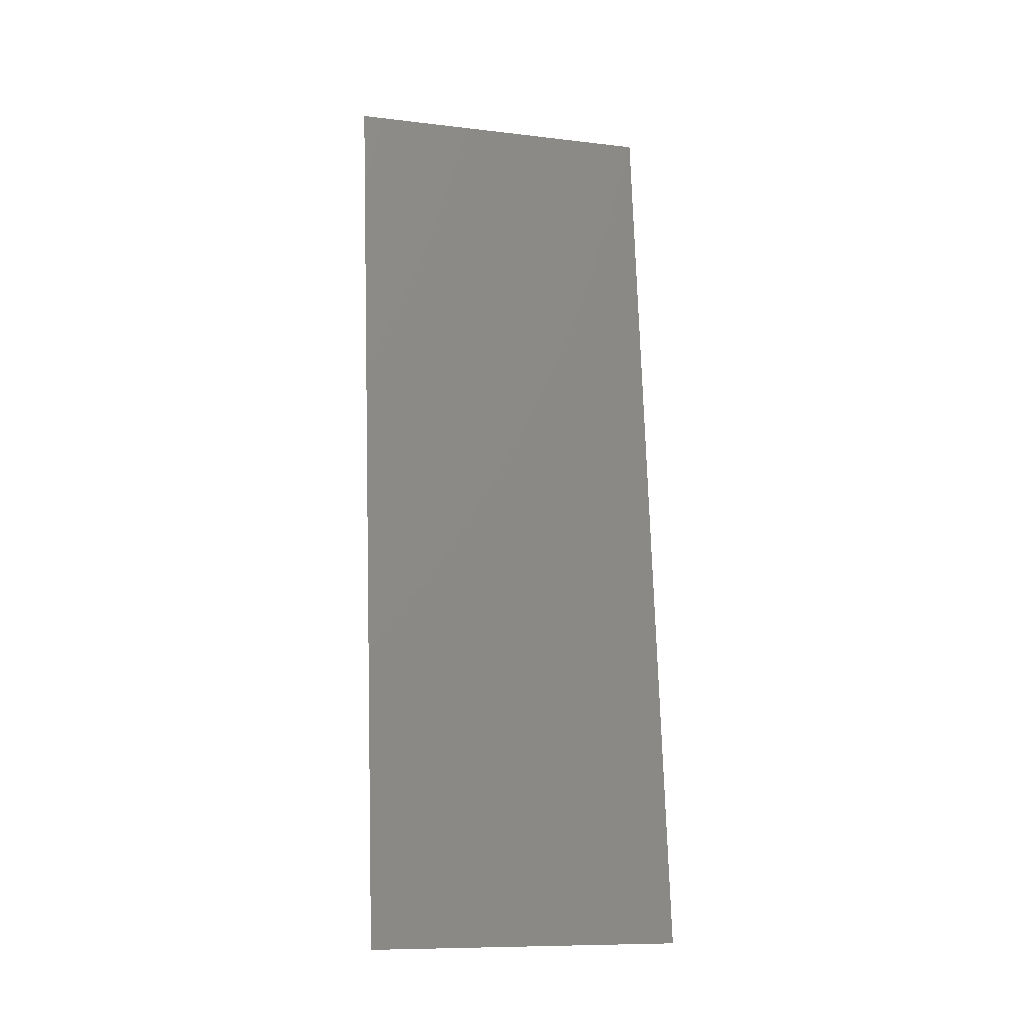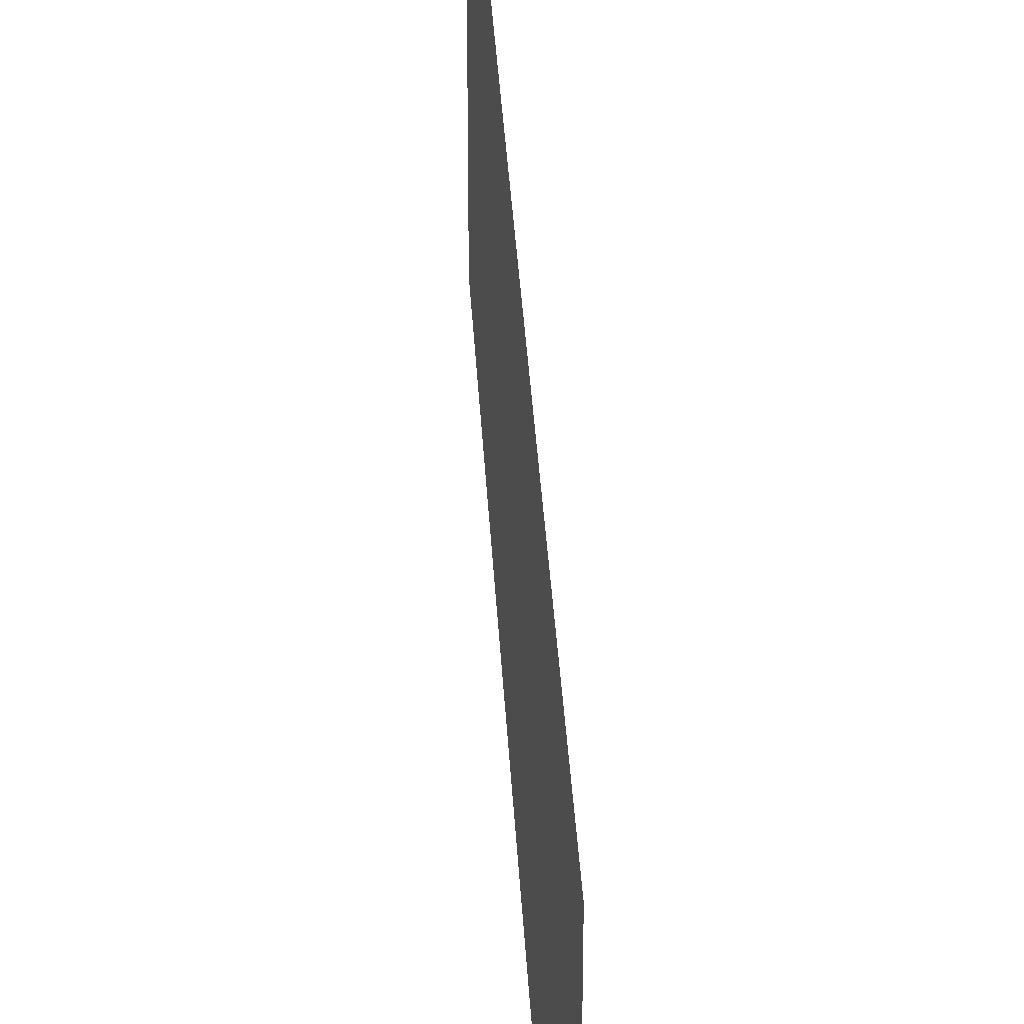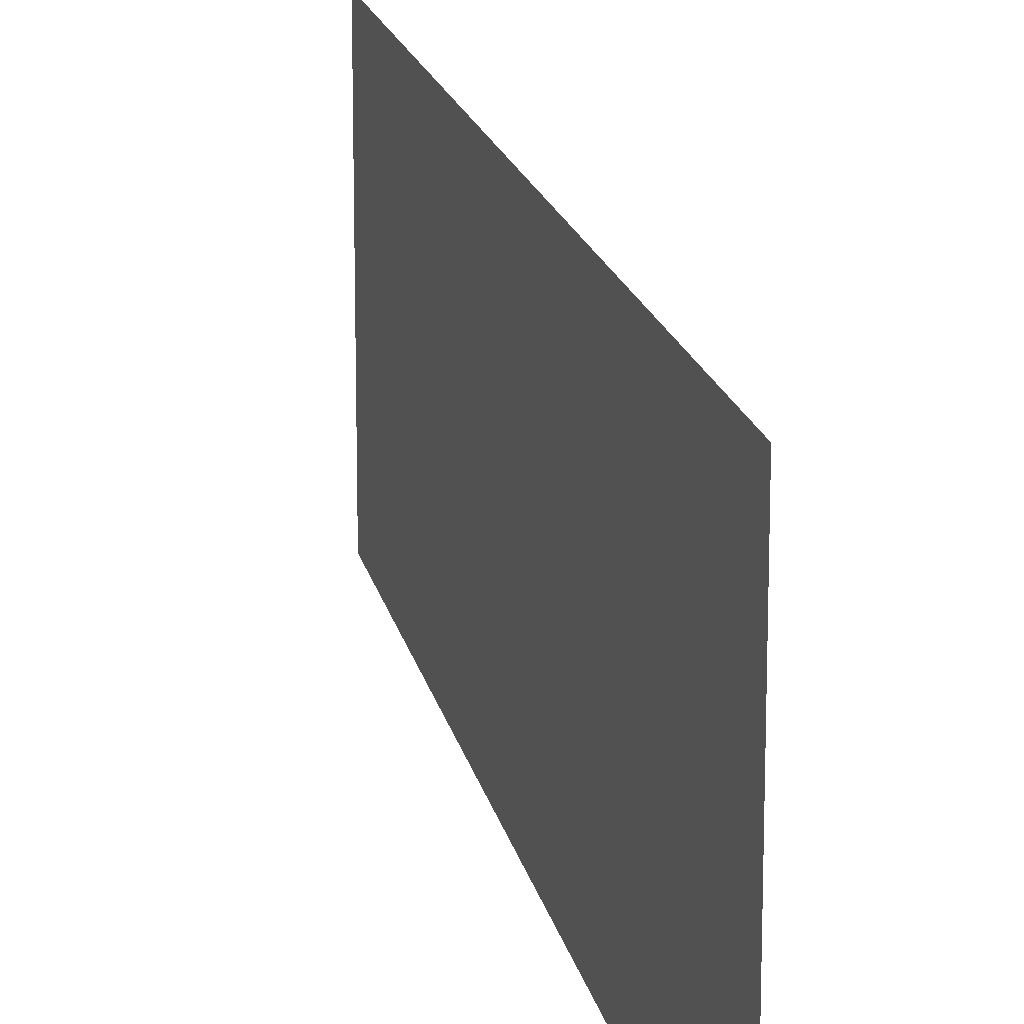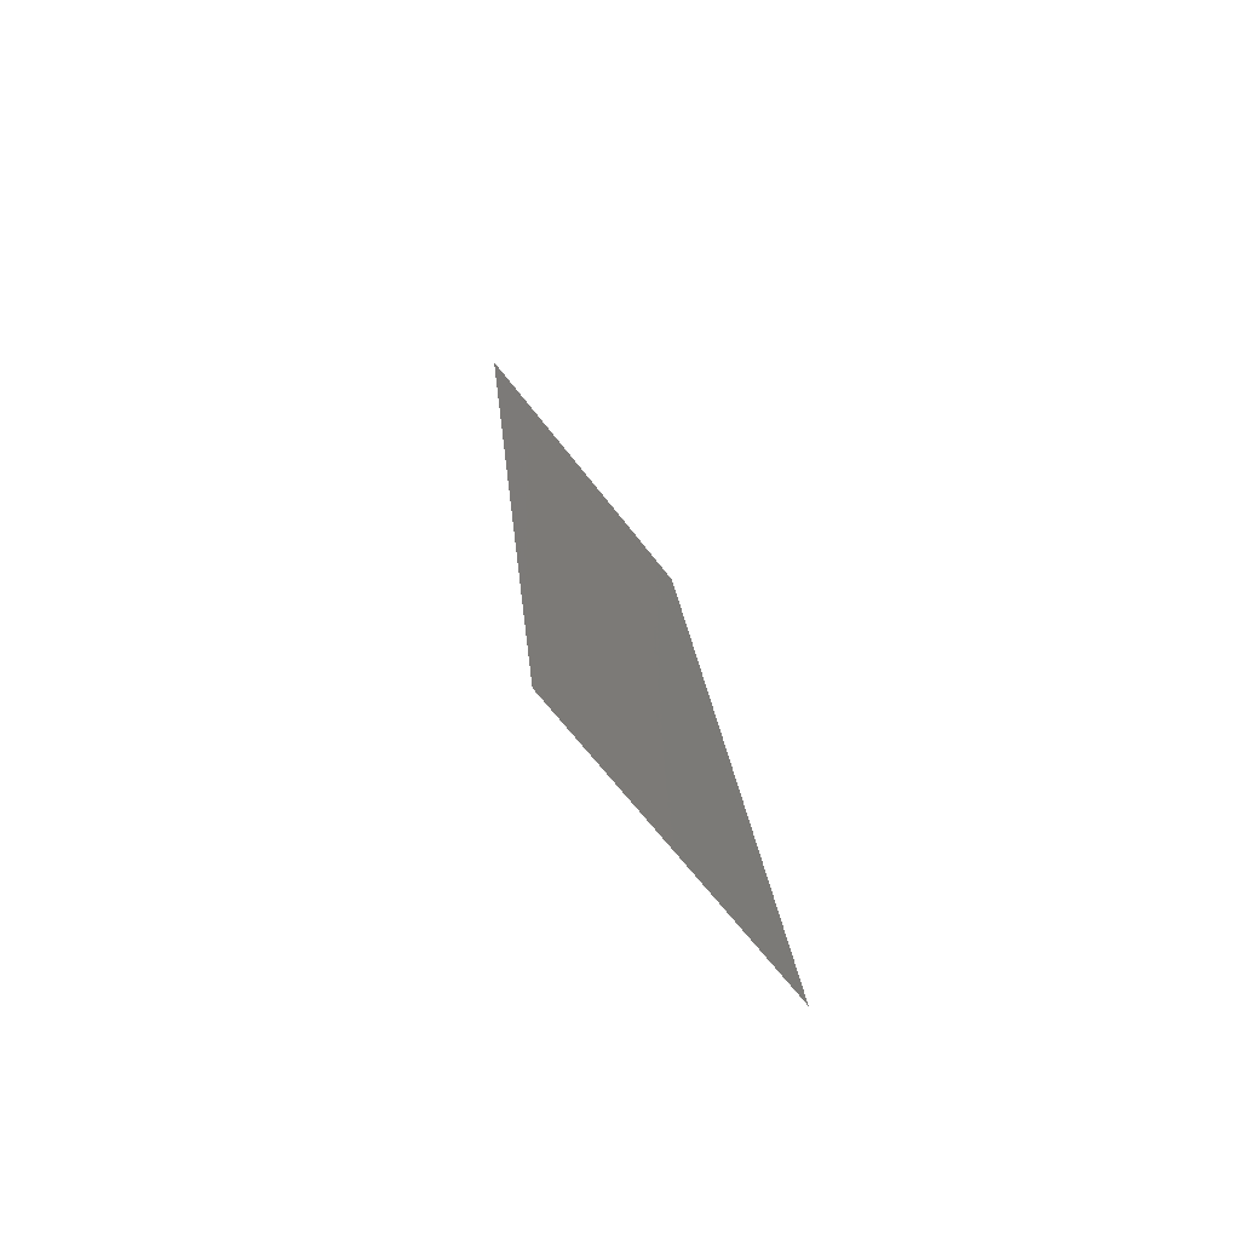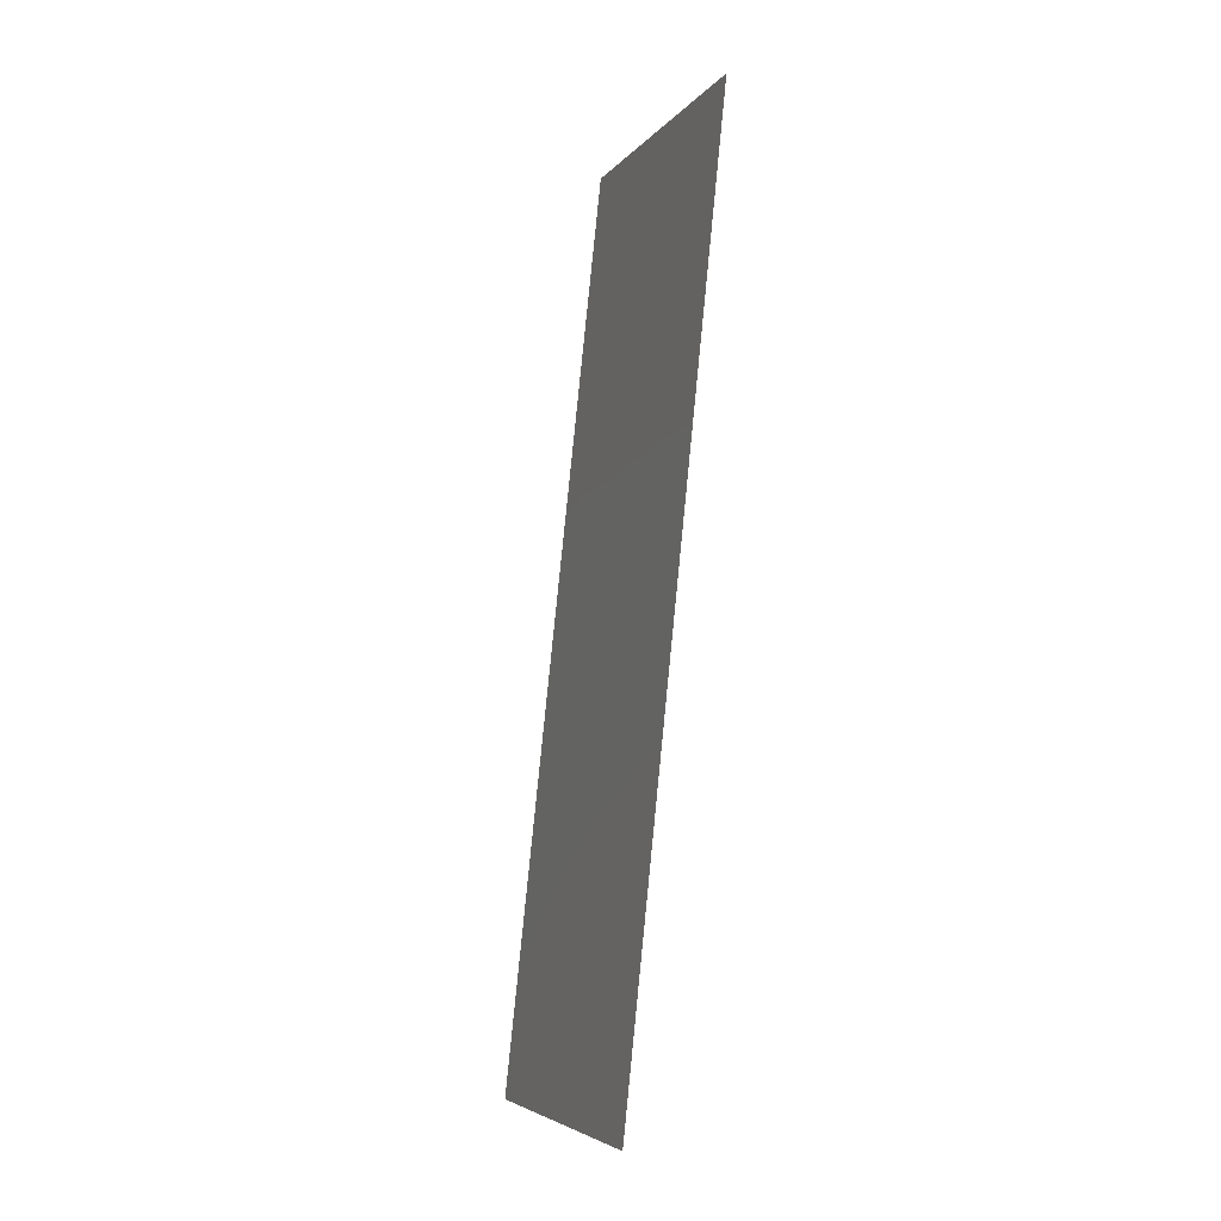
<metadata>
{"format":"stl","ext":"stl","renderer":"f3d","projection":"perspective","resolution":1024,"background":"white","views":[{"elev":-10.1,"azim":-106.8,"up":"+Y"},{"elev":35.1,"azim":170.9,"up":"+Z"},{"elev":16.8,"azim":-17.0,"up":"+Z"},{"elev":-65.6,"azim":-142.7,"up":"+Y"},{"elev":-5.5,"azim":-20.2,"up":"+Y"}]}
</metadata>
<code>
# stl→obj: 19 verts, 22 faces
v 0.00921 0.01138 0
v 0.008908 0.008546 0.01171
v 0.008 0 0
v 0.01284 0.04553 0.02
v 0.01314 0.04837 0.008286
v 0.01405 0.05692 0.02
v 0.01405 0.05692 0.01
v 0.01405 0.05692 0
v 0.008 0 0.01
v 0.008 0 0.02
v 0.00921 0.01138 0.02
v 0.01284 0.04553 0
v 0.01218 0.03937 0.0097
v 0.01163 0.03415 0
v 0.009865 0.01755 0.01027
v 0.01042 0.02277 0.02
v 0.01102 0.02846 0.009995
v 0.01163 0.03415 0.02
v 0.01042 0.02277 0
f 1 2 3
f 4 5 6
f 7 5 8
f 9 2 10
f 10 2 11
f 8 5 12
f 12 13 14
f 11 15 16
f 15 17 16
f 16 17 18
f 13 17 14
f 18 17 13
f 19 17 15
f 14 17 19
f 19 15 1
f 18 13 4
f 15 2 1
f 13 5 4
f 11 2 15
f 12 5 13
f 3 2 9
f 6 5 7

</code>
